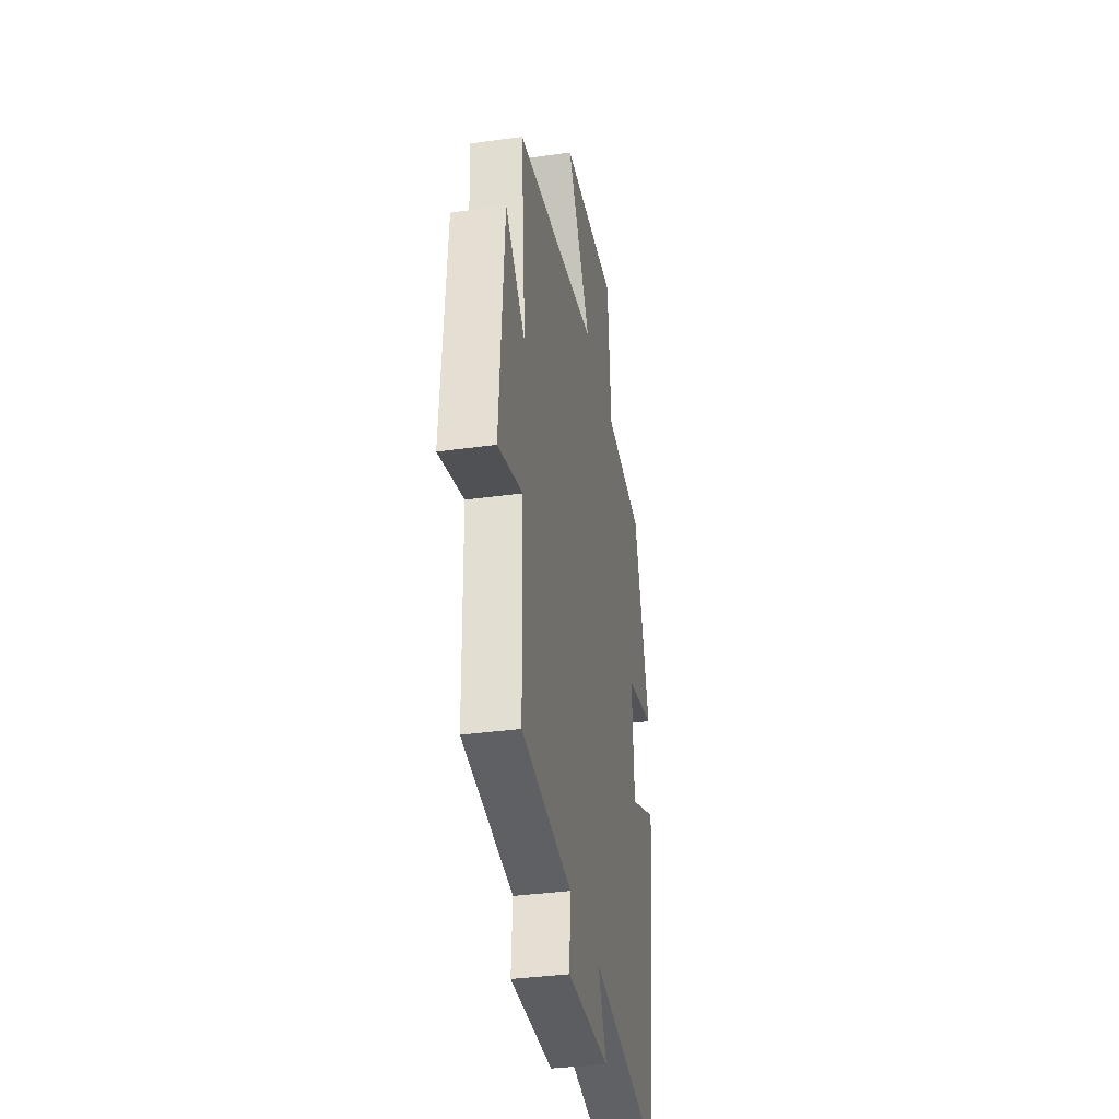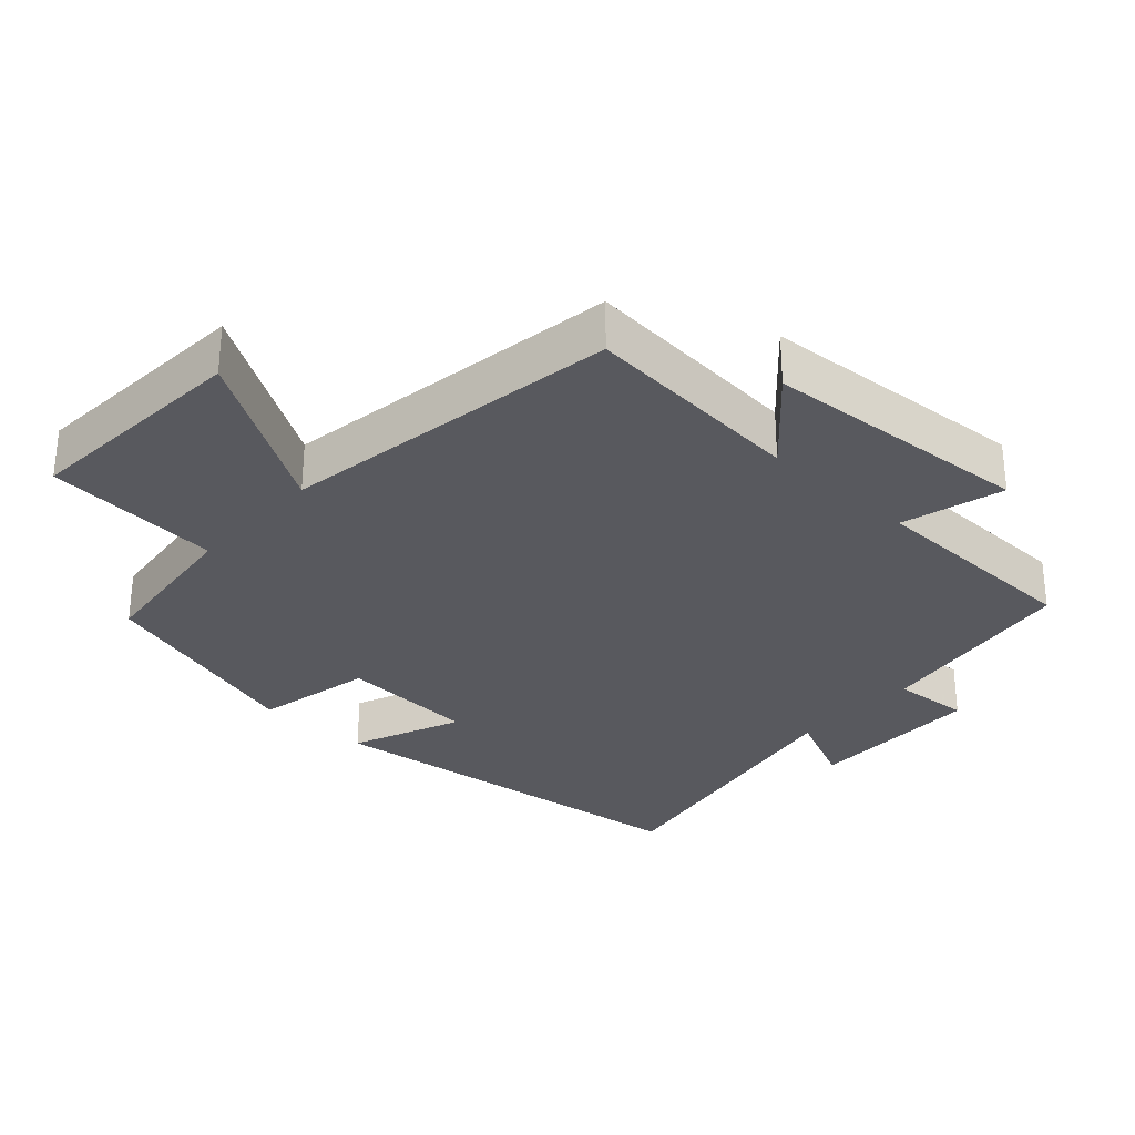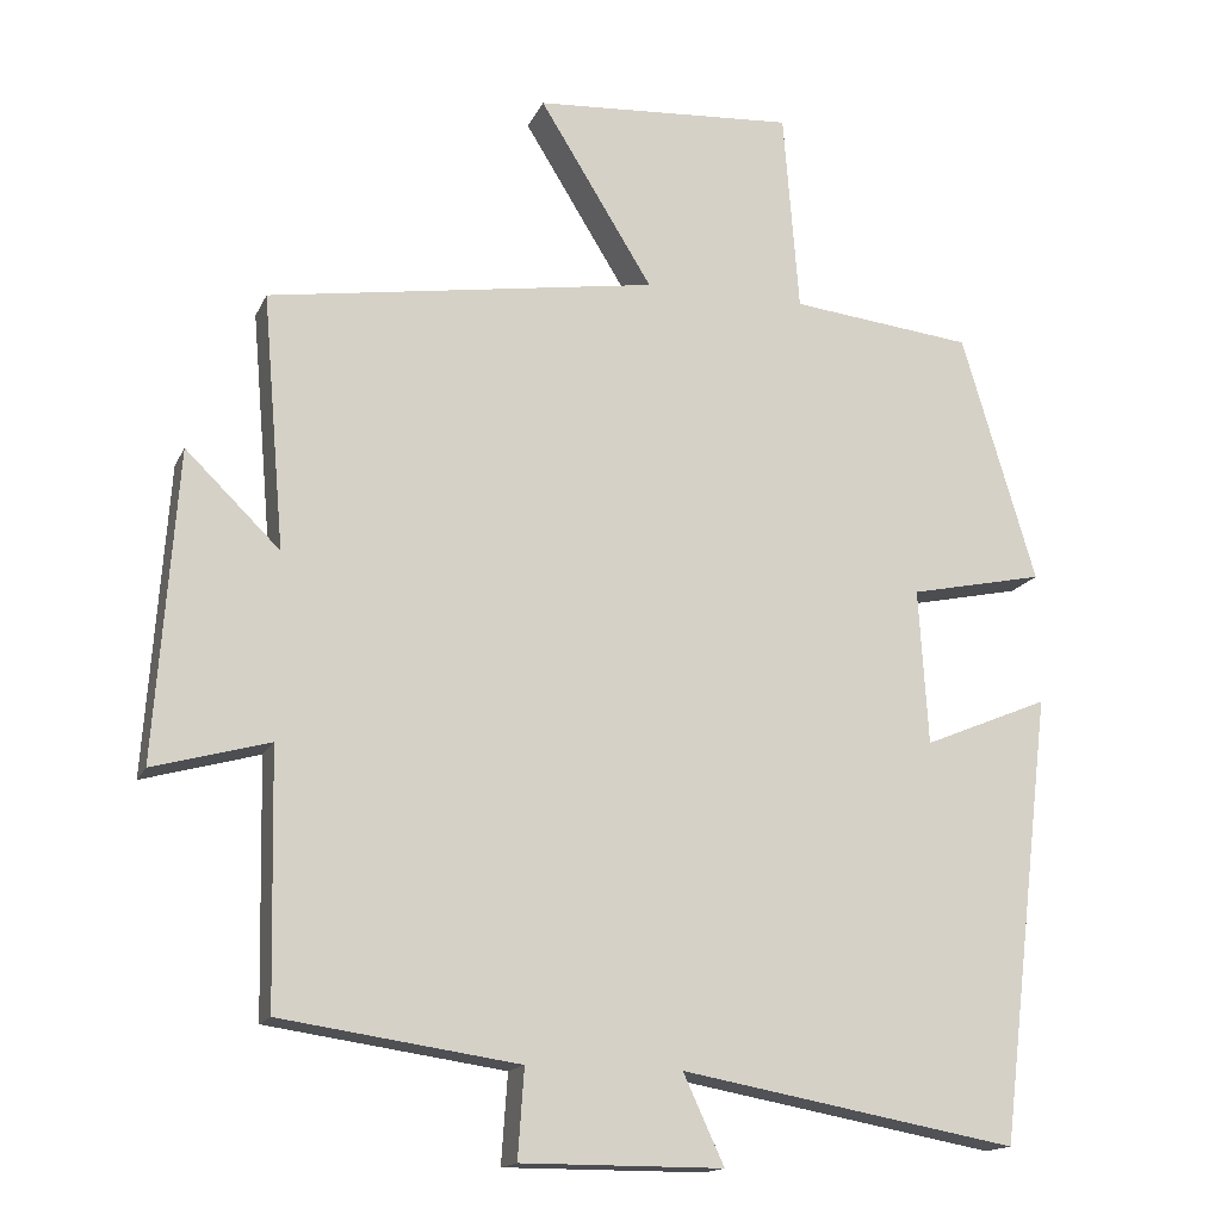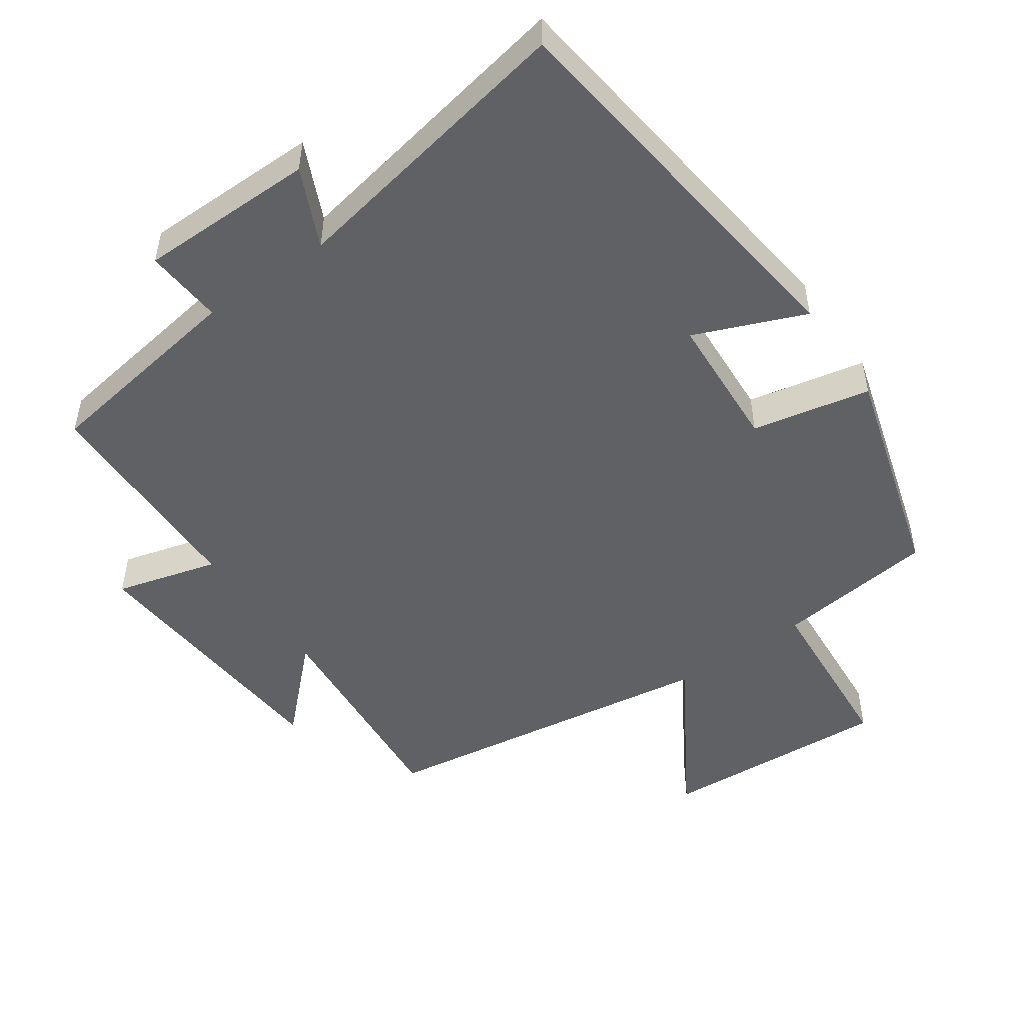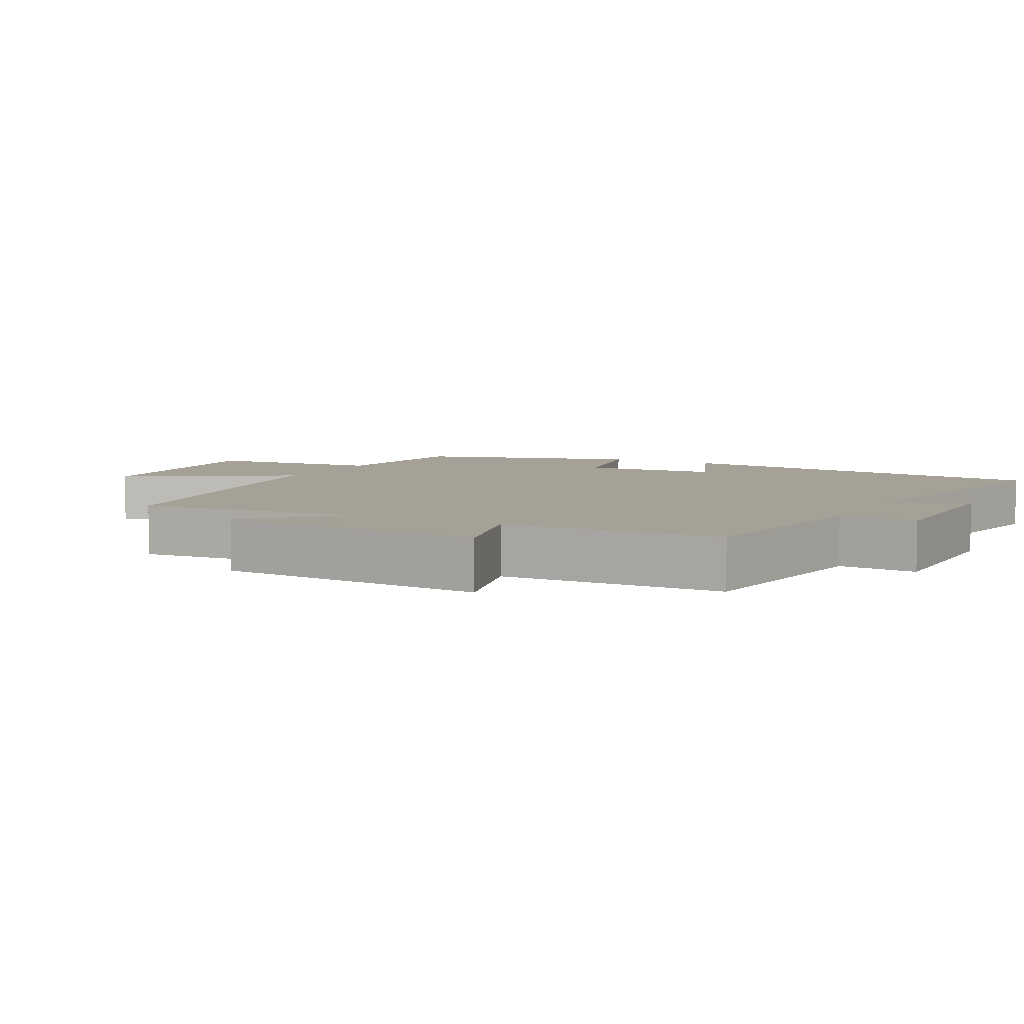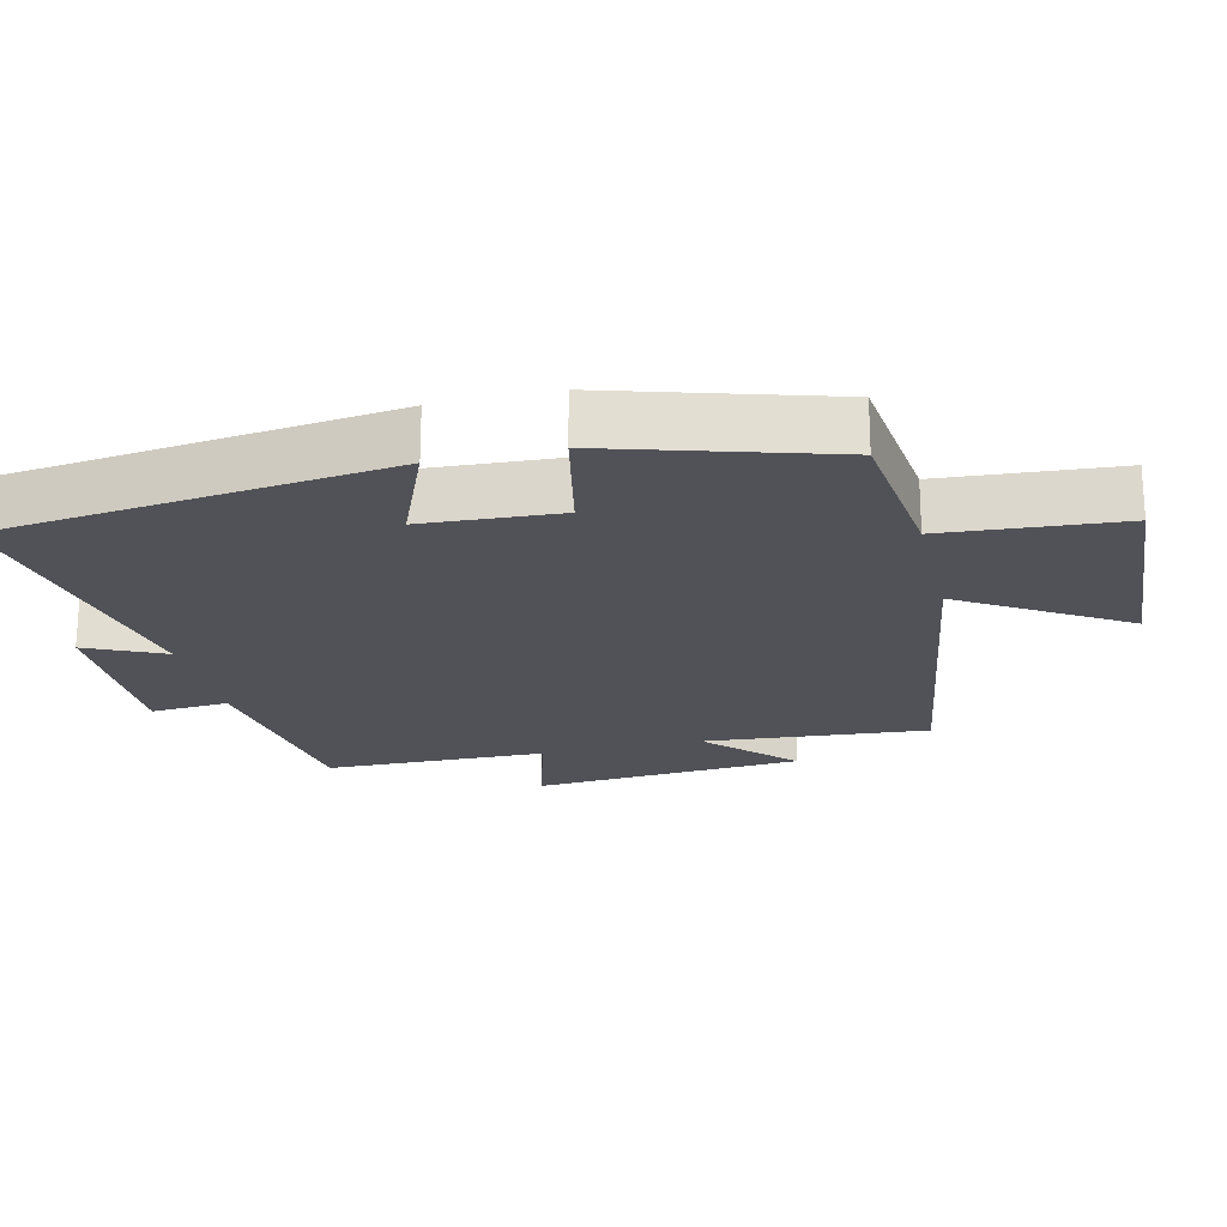
<metadata>
{"format":"obj","ext":"obj","renderer":"f3d","projection":"perspective","resolution":1024,"background":"white","views":[{"elev":-35.4,"azim":100.5,"up":"+Z"},{"elev":-30.4,"azim":47.7,"up":"+Y"},{"elev":-15.7,"azim":161.9,"up":"+Z"},{"elev":-49.8,"azim":-144.8,"up":"+Y"},{"elev":6.2,"azim":117.7,"up":"+Y"},{"elev":-21.5,"azim":-76.6,"up":"+Y"}]}
</metadata>
<code>
v 0.528 0.07 0.423
v 0.5 0.07 0.099
v 0.62 0.07 0.216
v 0.648 0.07 -0.176
v 0.5 0.07 -0.135
v 0.493 0.07 -0.456
v 0.191 0.07 -0.5
v 0.199 0.07 -0.613
v -0.057 0.07 -0.613
v -0.005 0.07 -0.5
v -0.432 0.07 -0.578
v -0.5 0.07 -0.01
v -0.341 0.07 -0.076
v -0.329 0.07 0.122
v -0.5 0.07 0.158
v -0.406 0.07 0.474
v -0.175 0.07 0.5
v -0.155 0.07 0.756
v 0.177 0.07 0.734
v 0.033 0.07 0.5
v 0.528 0 0.423
v 0.5 0 0.099
v 0.62 0 0.216
v 0.648 0 -0.176
v 0.5 0 -0.135
v 0.493 0 -0.456
v 0.191 0 -0.5
v 0.199 0 -0.613
v -0.057 0 -0.613
v -0.005 0 -0.5
v -0.432 0 -0.578
v -0.5 0 -0.01
v -0.341 0 -0.076
v -0.329 0 0.122
v -0.5 0 0.158
v -0.406 0 0.474
v -0.175 0 0.5
v -0.155 0 0.756
v 0.177 0 0.734
v 0.033 0 0.5
f 17 18 19 20
f 17 20 1 2
f 14 15 16 17
f 13 14 17 2
f 10 11 12 13
f 10 13 2
f 7 8 9 10
f 5 6 7 10
f 5 10 2 3
f 3 4 5
f 40 39 38 37
f 22 21 40 37
f 37 36 35 34
f 22 37 34 33
f 33 32 31 30
f 22 33 30
f 30 29 28 27
f 30 27 26 25
f 23 22 30 25
f 25 24 23
f 1 21 22 2
f 2 22 23 3
f 3 23 24 4
f 4 24 25 5
f 5 25 26 6
f 6 26 27 7
f 7 27 28 8
f 8 28 29 9
f 9 29 30 10
f 10 30 31 11
f 11 31 32 12
f 12 32 33 13
f 13 33 34 14
f 14 34 35 15
f 15 35 36 16
f 16 36 37 17
f 17 37 38 18
f 18 38 39 19
f 19 39 40 20
f 20 40 21 1

</code>
